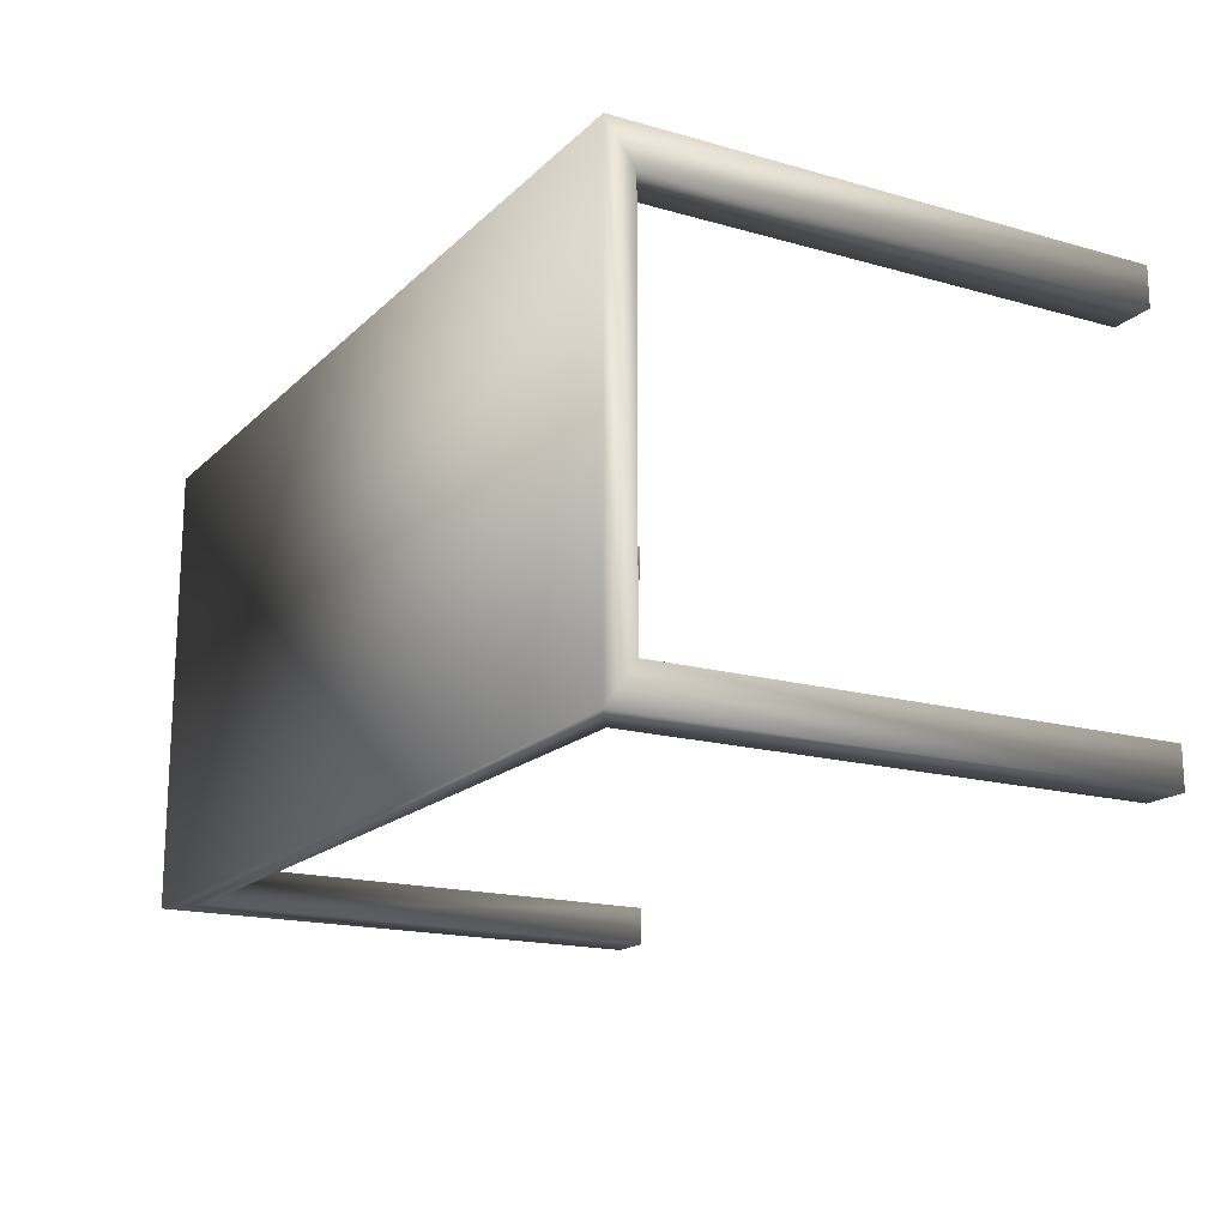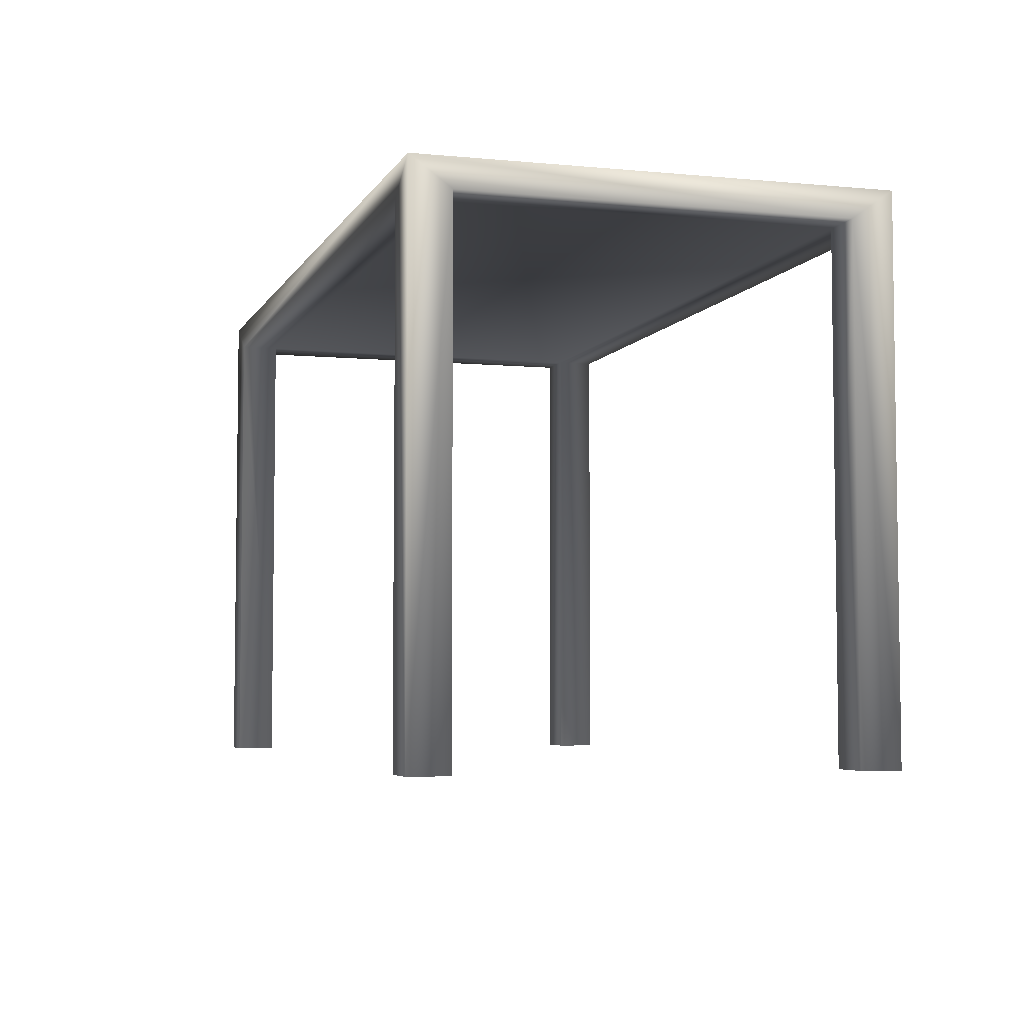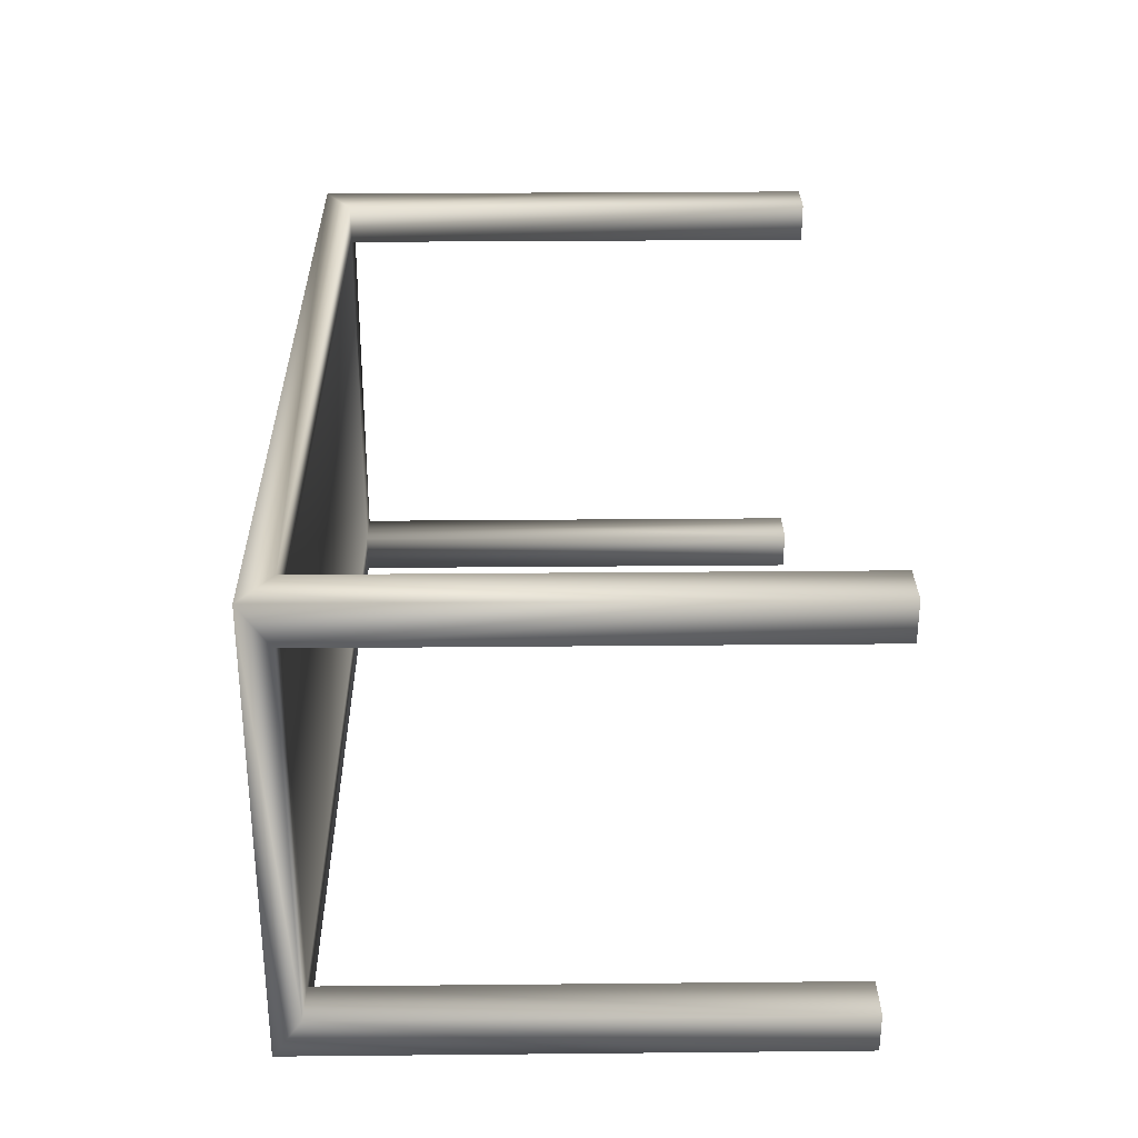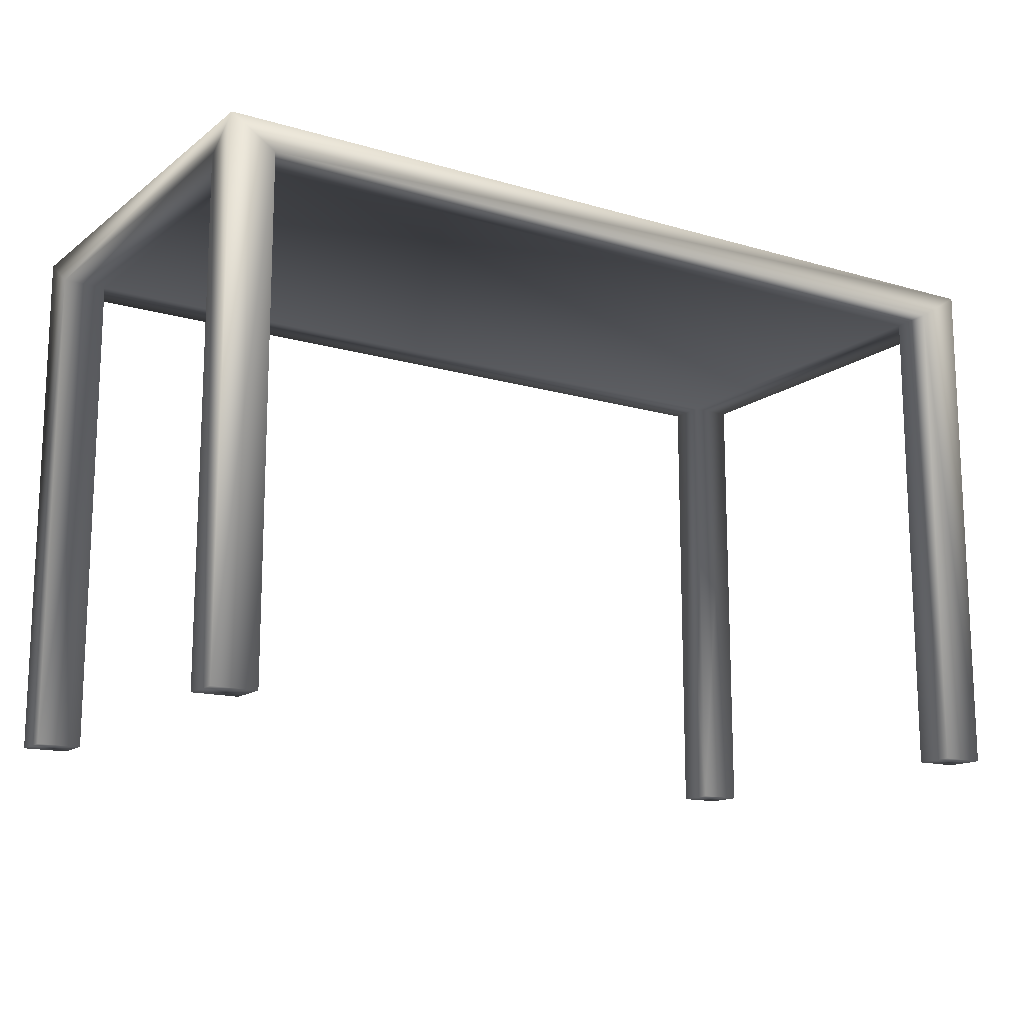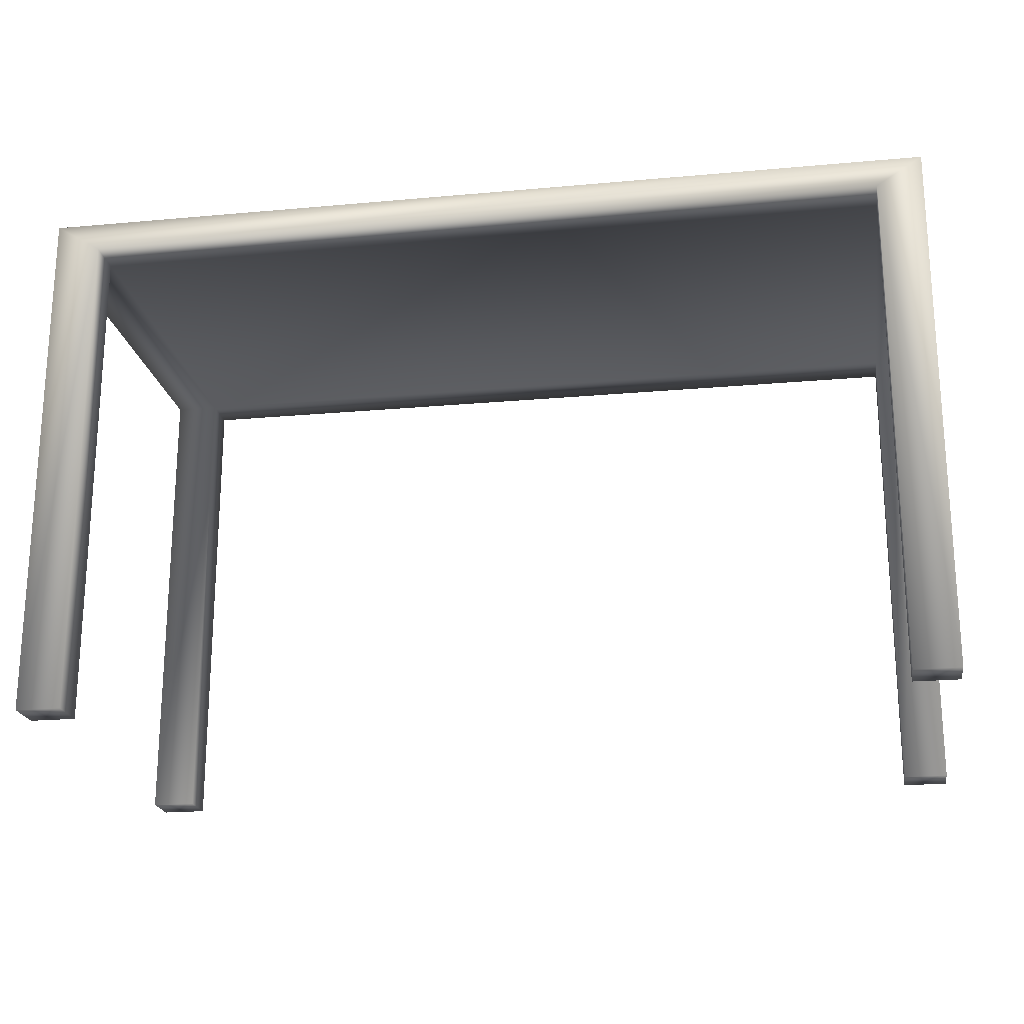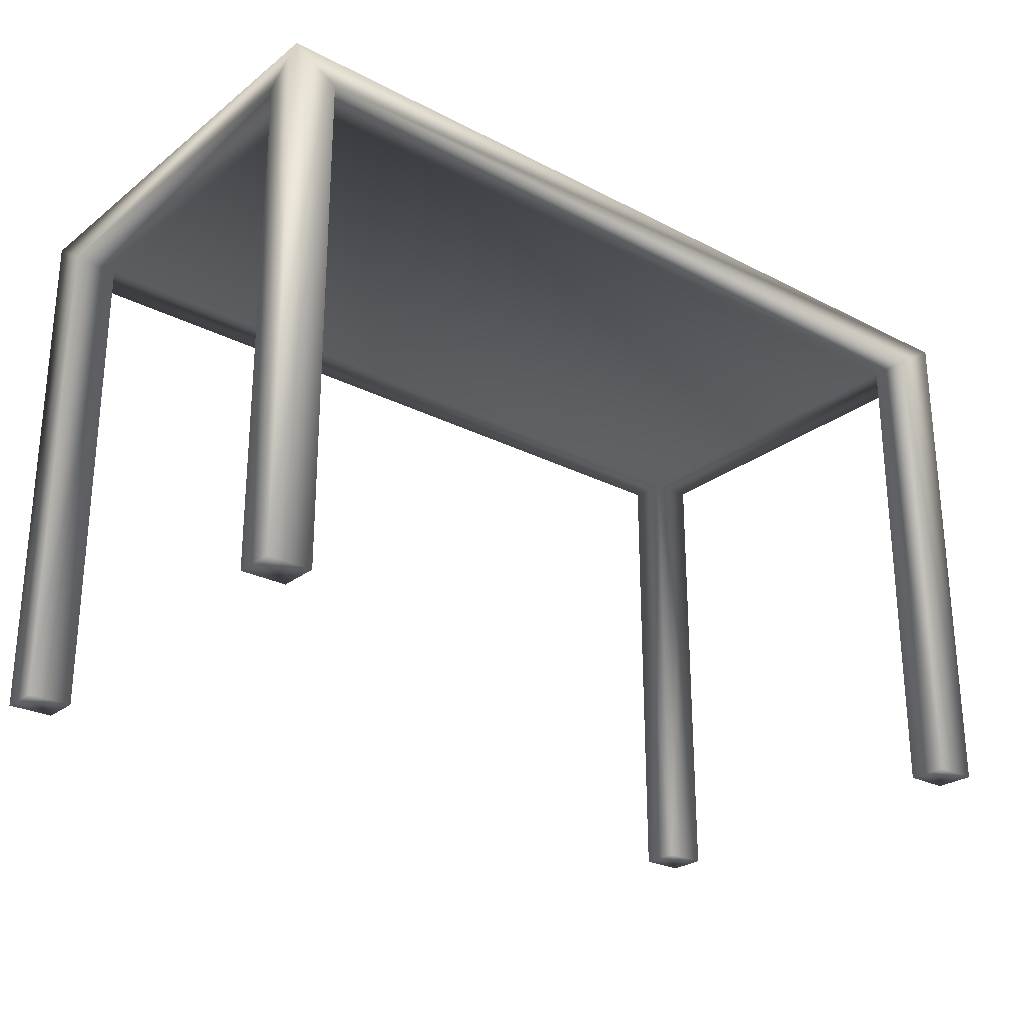
<metadata>
{"format":"obj","ext":"obj","renderer":"f3d","projection":"perspective","resolution":1024,"background":"white","views":[{"elev":-17.1,"azim":60.4,"up":"+Y"},{"elev":-5.0,"azim":-106.8,"up":"+Z"},{"elev":29.8,"azim":89.2,"up":"+Y"},{"elev":-14.5,"azim":147.3,"up":"+Z"},{"elev":-21.0,"azim":9.3,"up":"+Z"},{"elev":-25.9,"azim":140.5,"up":"+Z"}]}
</metadata>
<code>
o table
v 1.26 0.64 0.74
v 1.26 0.584 0.7
v 1.26 0.64 0
v 1.26 0.056 0.7
v 1.26 -0 0.74
v 1.26 0 0
v 1.26 0.056 0
v 1.26 0.584 0
v 0 0.64 0.74
v 0 -0 0.74
v 0 0.056 0.7
v 0.063 0.584 0.7
v 0.063 0.056 0.7
v 0 0.584 0.7
v 1.197 0.056 0.7
v 1.197 -0 0.7
v 1.197 0.584 0.7
v 0.063 -0 0.7
v 1.197 0.64 0.7
v 0.063 0.64 0.7
v 0 0.056 0
v 0 0 0
v 0 0.64 0
v 0 0.584 0
v 1.197 0.64 0
v 0.063 0.64 0
v 0.063 0 0
v 1.197 0 0
v 0.063 0.056 0
v 1.197 0.056 0
v 0.063 0.584 0
v 1.197 0.584 0
f 1 2 3
f 1 4 2
f 5 4 1
f 6 4 5
f 4 6 7
f 3 2 8
f 9 5 1
f 5 9 10
f 11 12 13
f 12 11 14
f 13 15 16
f 15 13 17
f 13 16 18
f 12 17 13
f 17 12 19
f 19 12 20
f 15 2 4
f 2 15 17
f 21 22 11
f 14 23 24
f 23 14 9
f 11 9 14
f 11 10 9
f 10 11 22
f 1 19 9
f 3 19 1
f 19 3 25
f 20 9 19
f 23 20 26
f 20 23 9
f 10 18 5
f 22 18 10
f 18 22 27
f 16 5 18
f 6 16 28
f 16 6 5
f 18 29 13
f 29 18 27
f 22 29 27
f 29 22 21
f 29 11 13
f 11 29 21
f 28 7 6
f 7 28 30
f 28 15 30
f 15 28 16
f 7 15 4
f 15 7 30
f 12 26 20
f 26 12 31
f 24 26 31
f 26 24 23
f 24 12 14
f 12 24 31
f 32 3 8
f 3 32 25
f 32 19 25
f 19 32 17
f 32 2 17
f 2 32 8

</code>
